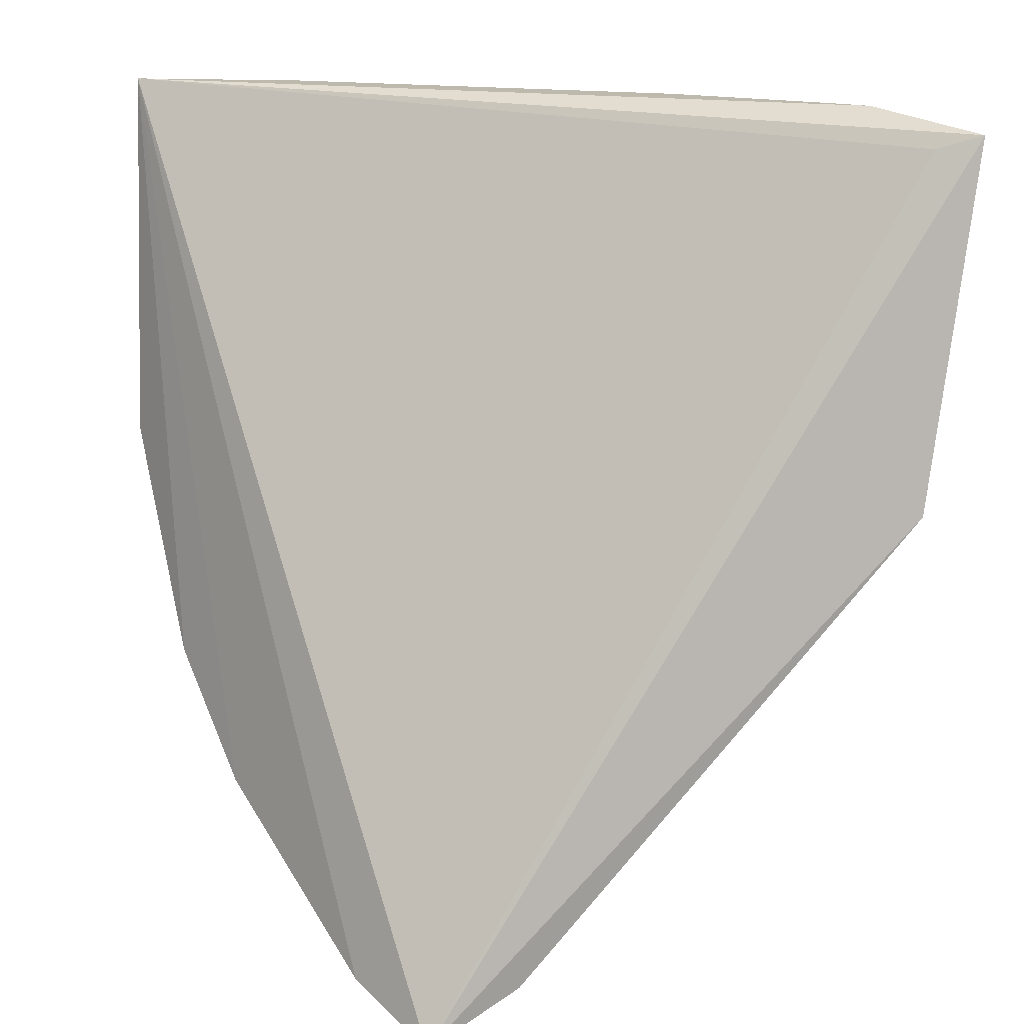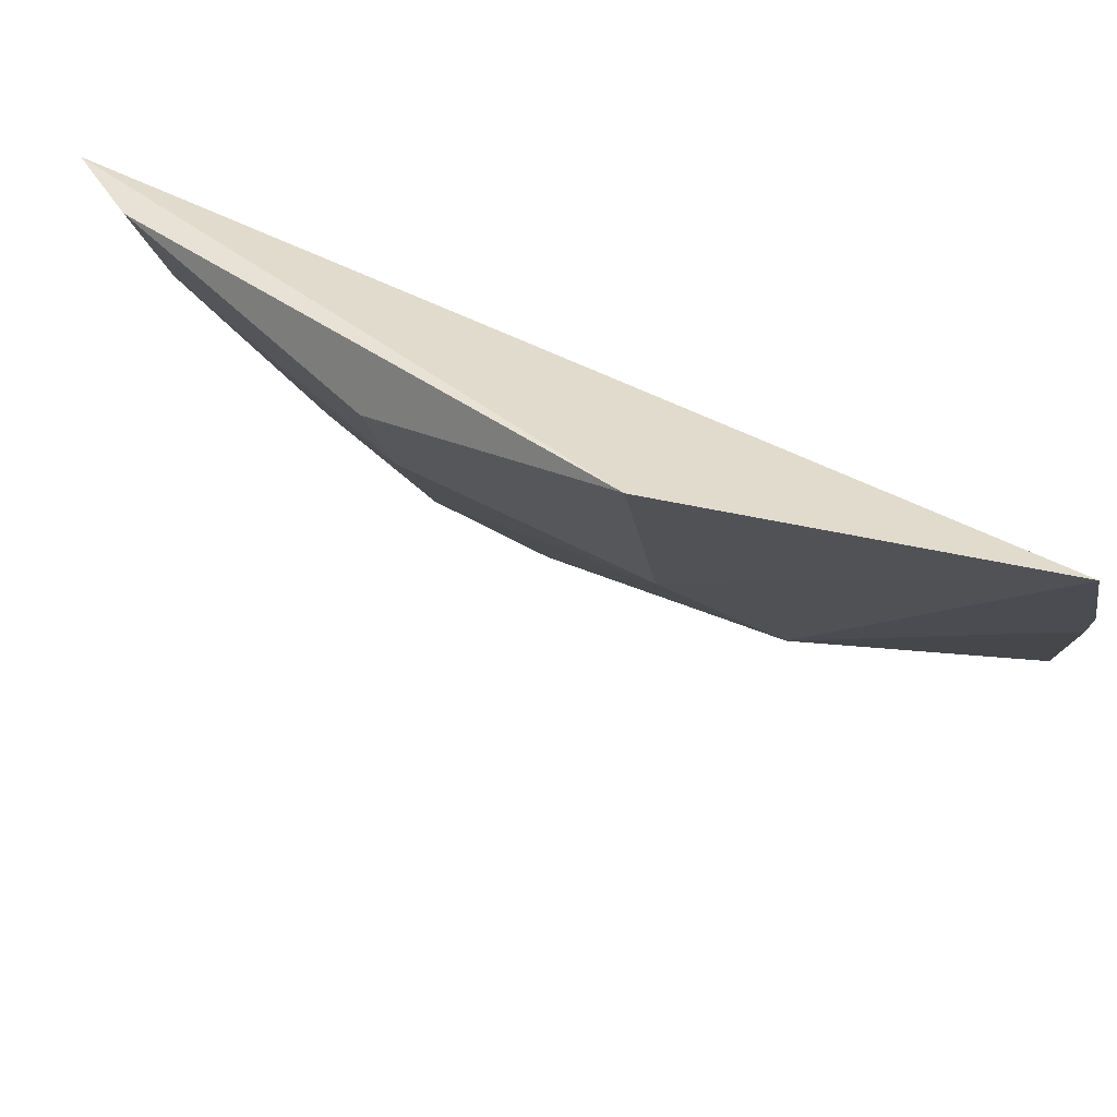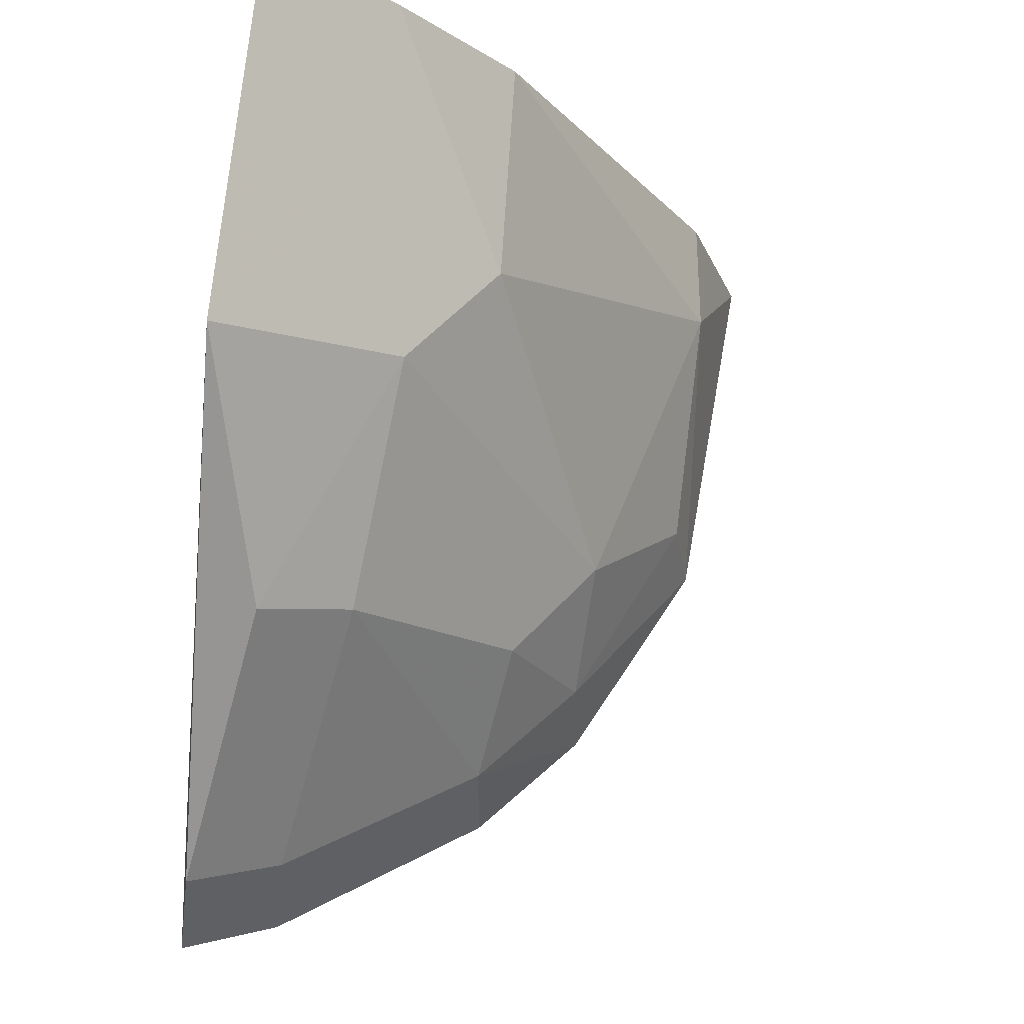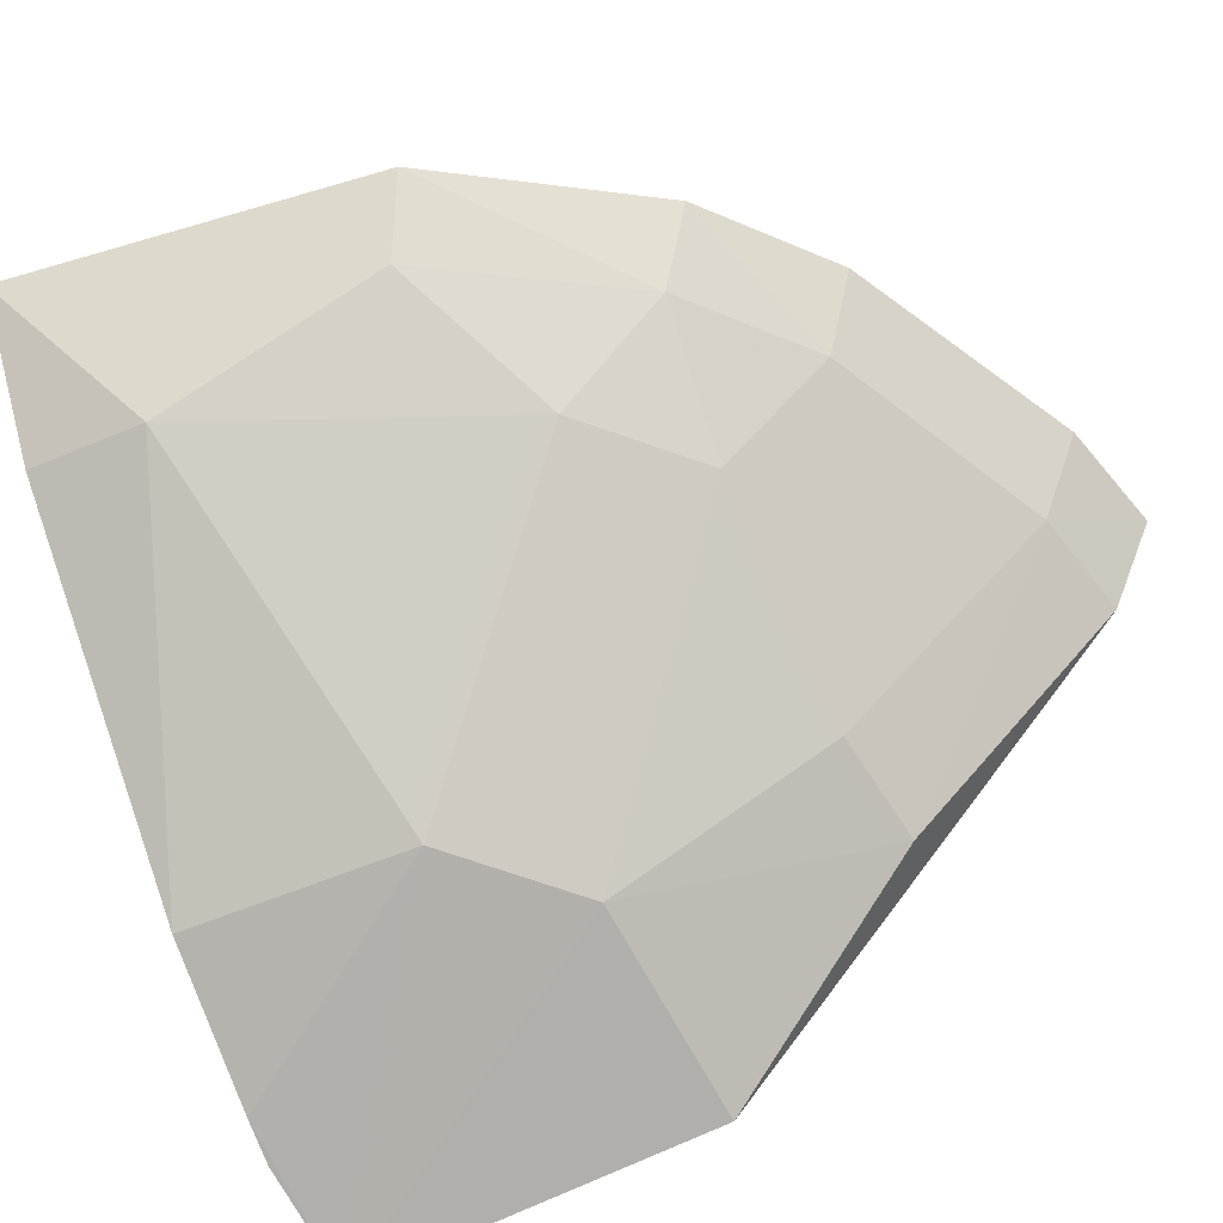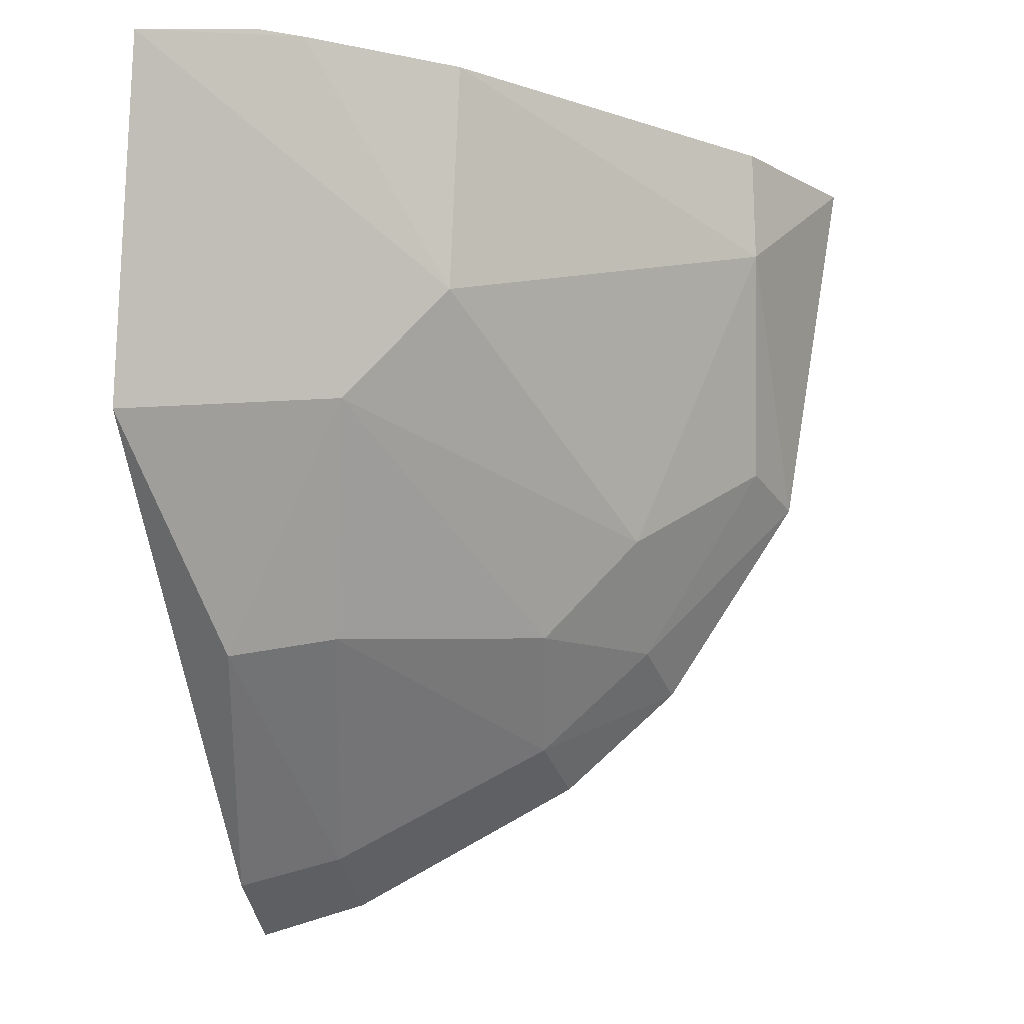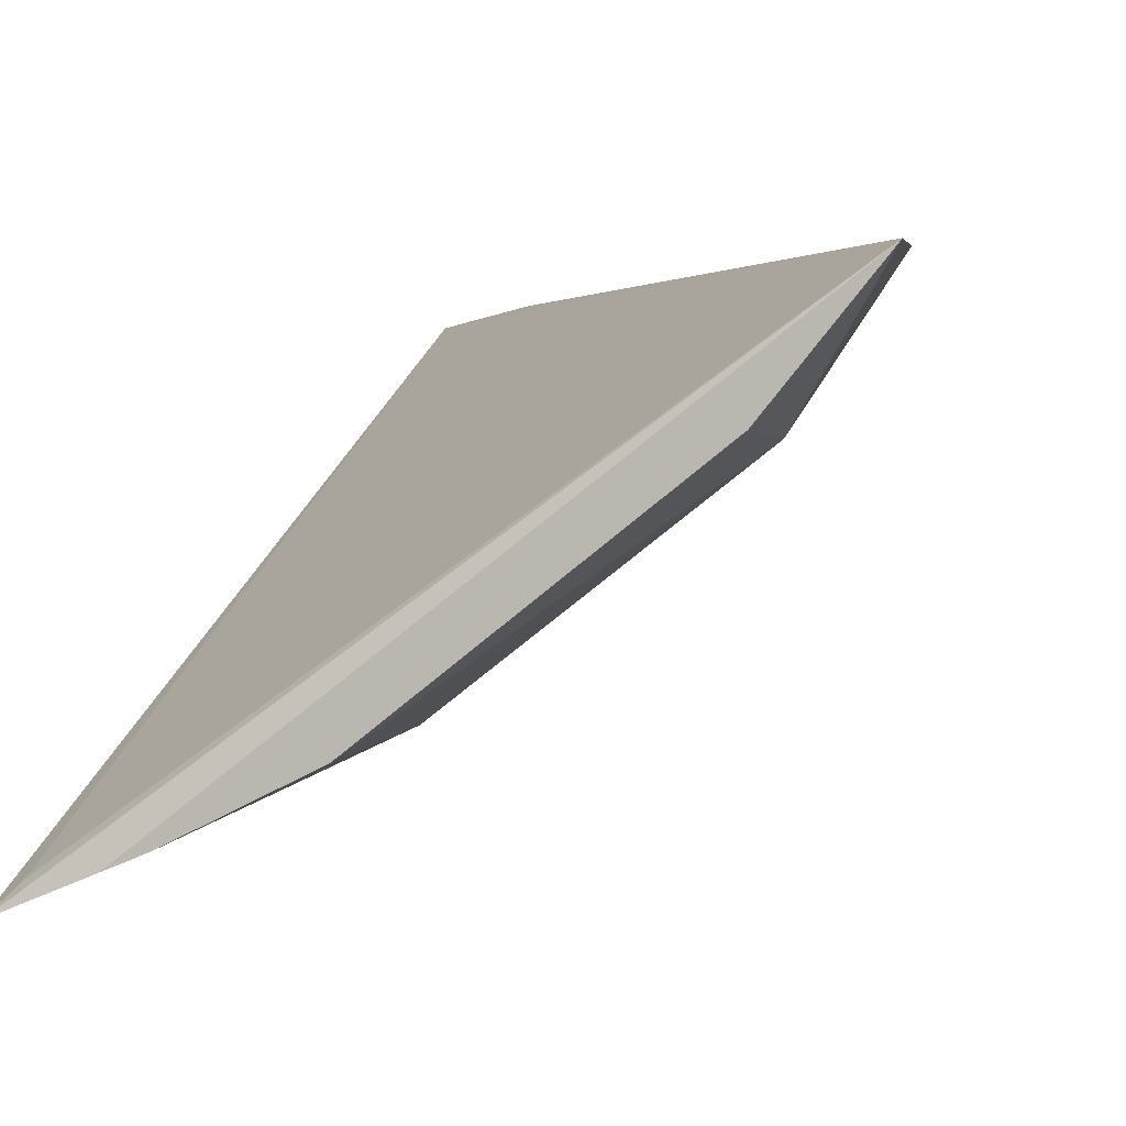
<metadata>
{"format":"obj","ext":"obj","renderer":"f3d","projection":"perspective","resolution":1024,"background":"white","views":[{"elev":15.3,"azim":-121.7,"up":"+Z"},{"elev":-35.9,"azim":-89.5,"up":"+Y"},{"elev":-21.2,"azim":-21.6,"up":"+Z"},{"elev":-55.9,"azim":113.4,"up":"+Y"},{"elev":-11.4,"azim":-1.9,"up":"+Z"},{"elev":-0.1,"azim":16.9,"up":"+Y"}]}
</metadata>
<code>
v 0.1347 -0.1439 -0.3714
v 0.2169 -0.07789 -0.4125
v 0.1701 -0.1261 -0.3959
v 0.2235 -0.08233 -0.369
v 0.1469 -0.07961 -0.4695
v 0.2102 -0.09859 -0.3828
v 0.1384 -0.1401 -0.373
v 0.1868 -0.07584 -0.4502
v 0.1325 -0.1356 -0.413
v 0.1943 -0.09784 -0.4207
v 0.1712 -0.1281 -0.369
v 0.1594 -0.07744 -0.4656
v 0.2007 -0.07579 -0.4375
v 0.1577 -0.1277 -0.4096
v 0.2113 -0.08704 -0.4095
v 0.1532 -0.1367 -0.369
v 0.21 -0.09846 -0.369
v 0.1569 -0.1132 -0.4356
v 0.1825 -0.09861 -0.4332
v 0.1966 -0.08548 -0.4333
v 0.1481 -0.1388 -0.369
v 0.1567 -0.08775 -0.4602
v 0.1444 -0.1169 -0.4382
v 0.183 -0.08553 -0.446
v 0.1445 -0.09008 -0.4637
f 6 2 4
f 7 5 1
f 7 1 4
f 7 4 5
f 9 1 5
f 10 6 3
f 11 3 6
f 12 5 4
f 12 4 8
f 13 8 4
f 13 4 2
f 14 3 1
f 14 1 9
f 14 10 3
f 15 2 6
f 15 6 10
f 16 1 3
f 16 3 11
f 17 11 6
f 17 6 4
f 19 10 14
f 19 14 18
f 20 13 2
f 20 10 19
f 20 15 10
f 20 2 15
f 21 4 1
f 21 1 16
f 21 17 4
f 21 16 11
f 21 11 17
f 22 5 12
f 23 18 14
f 23 14 9
f 23 22 18
f 24 20 19
f 24 8 13
f 24 13 20
f 24 19 18
f 24 18 22
f 24 22 12
f 24 12 8
f 25 23 9
f 25 9 5
f 25 5 22
f 25 22 23

</code>
